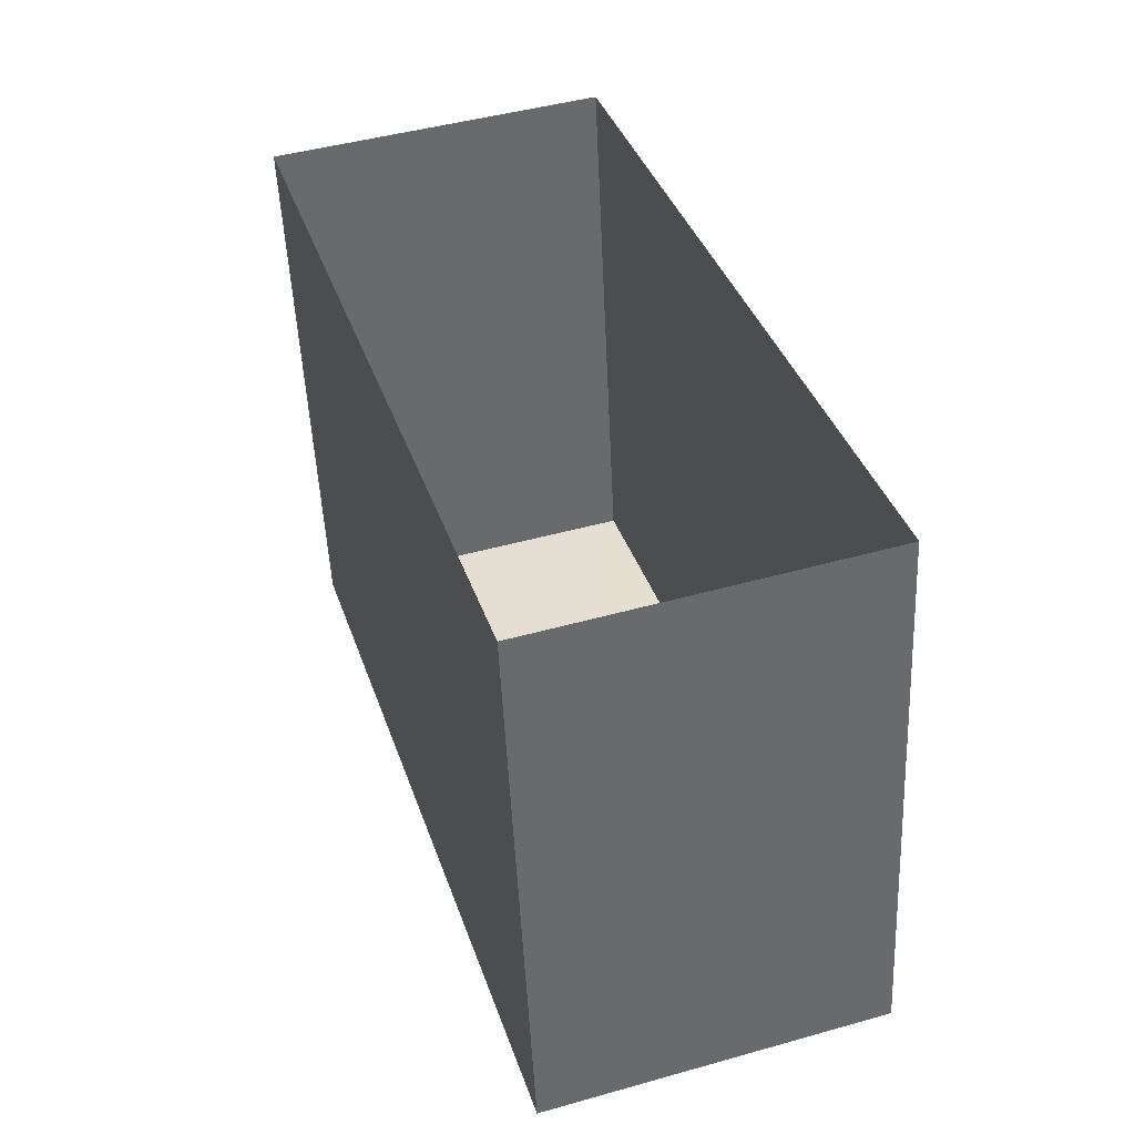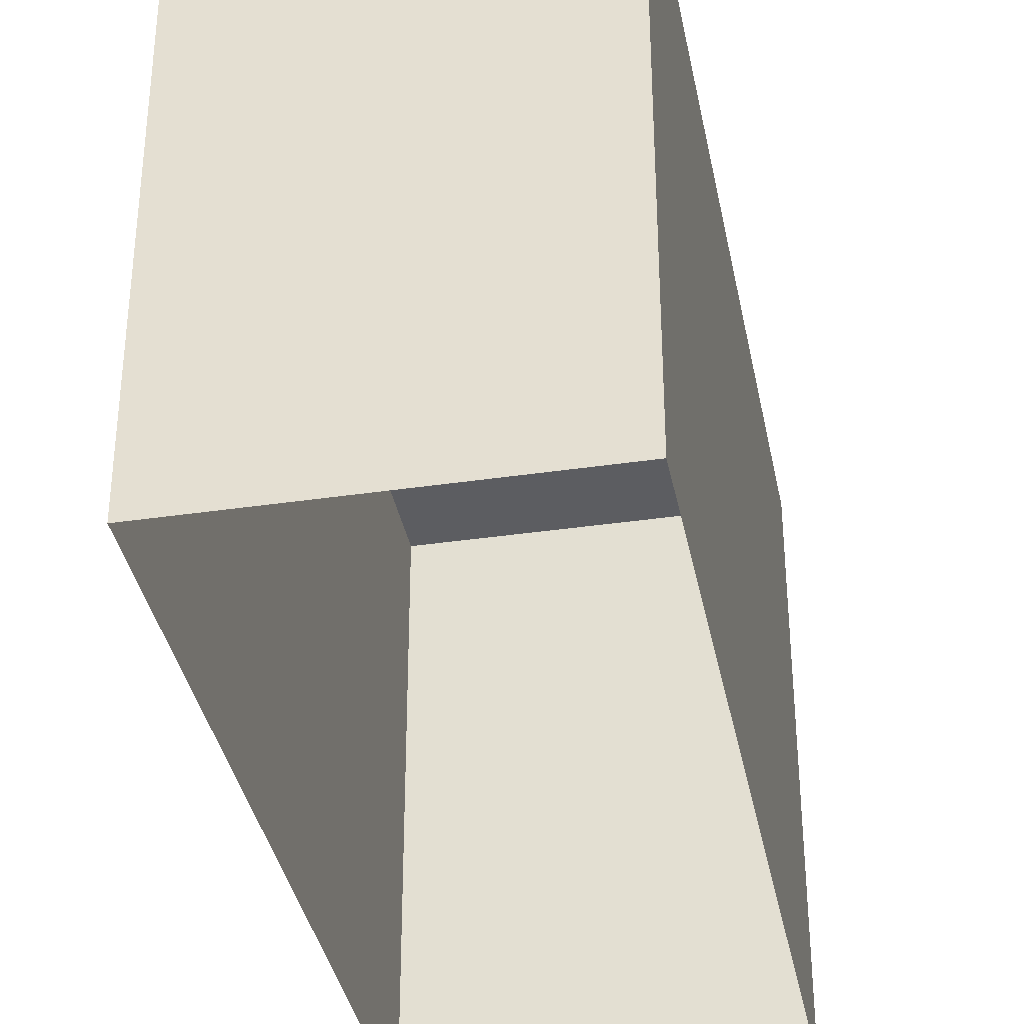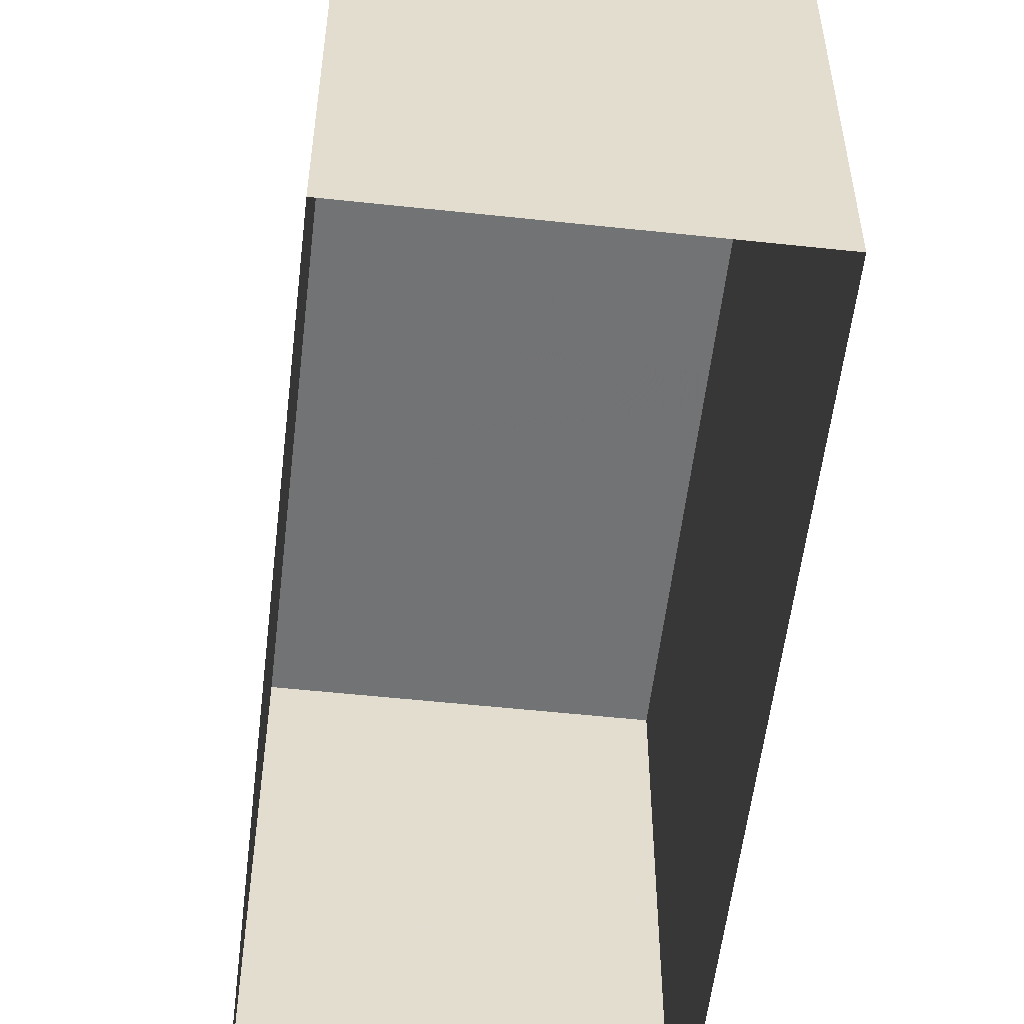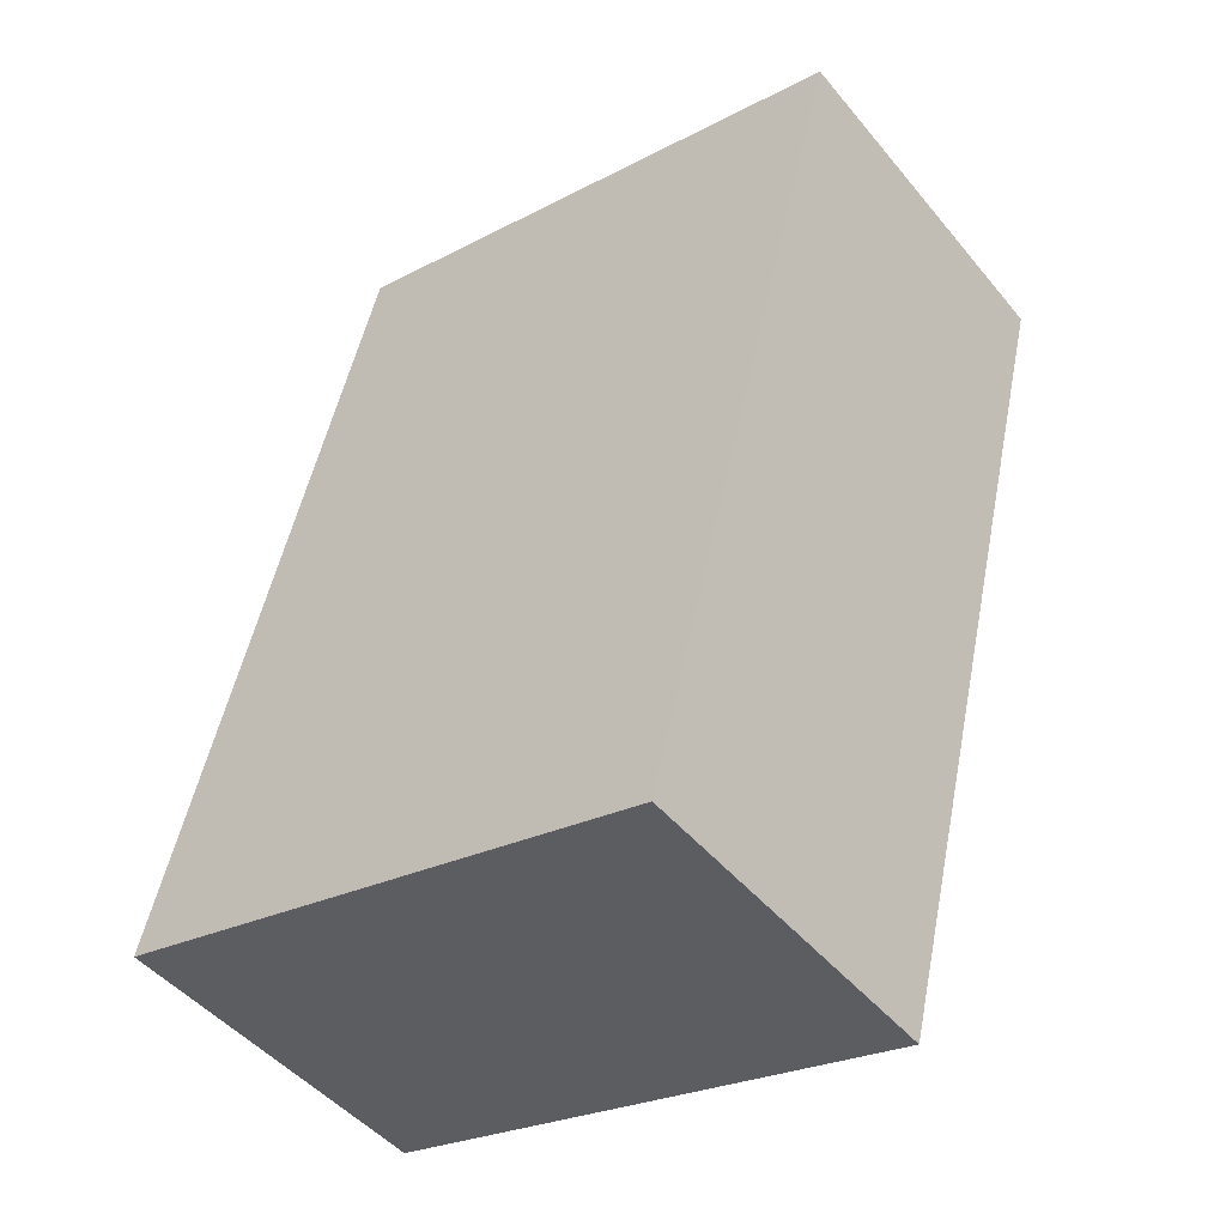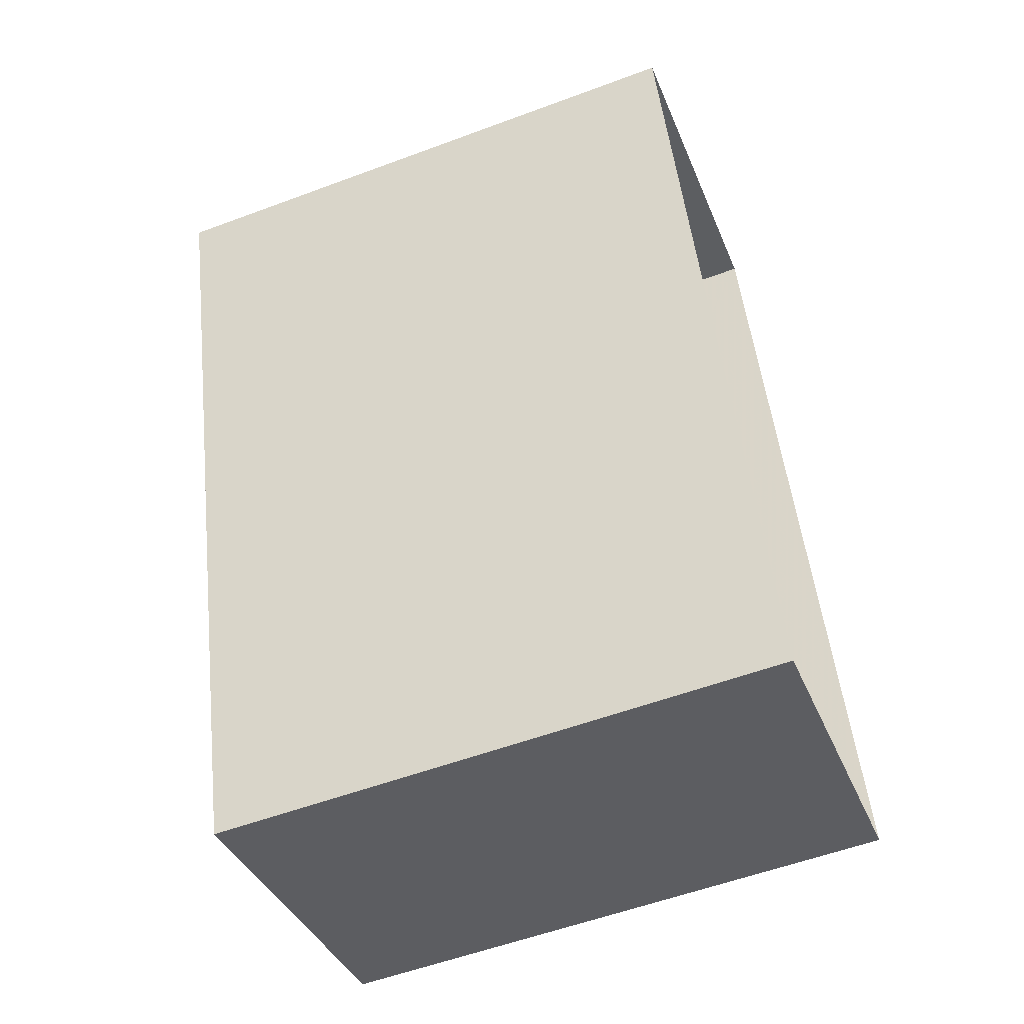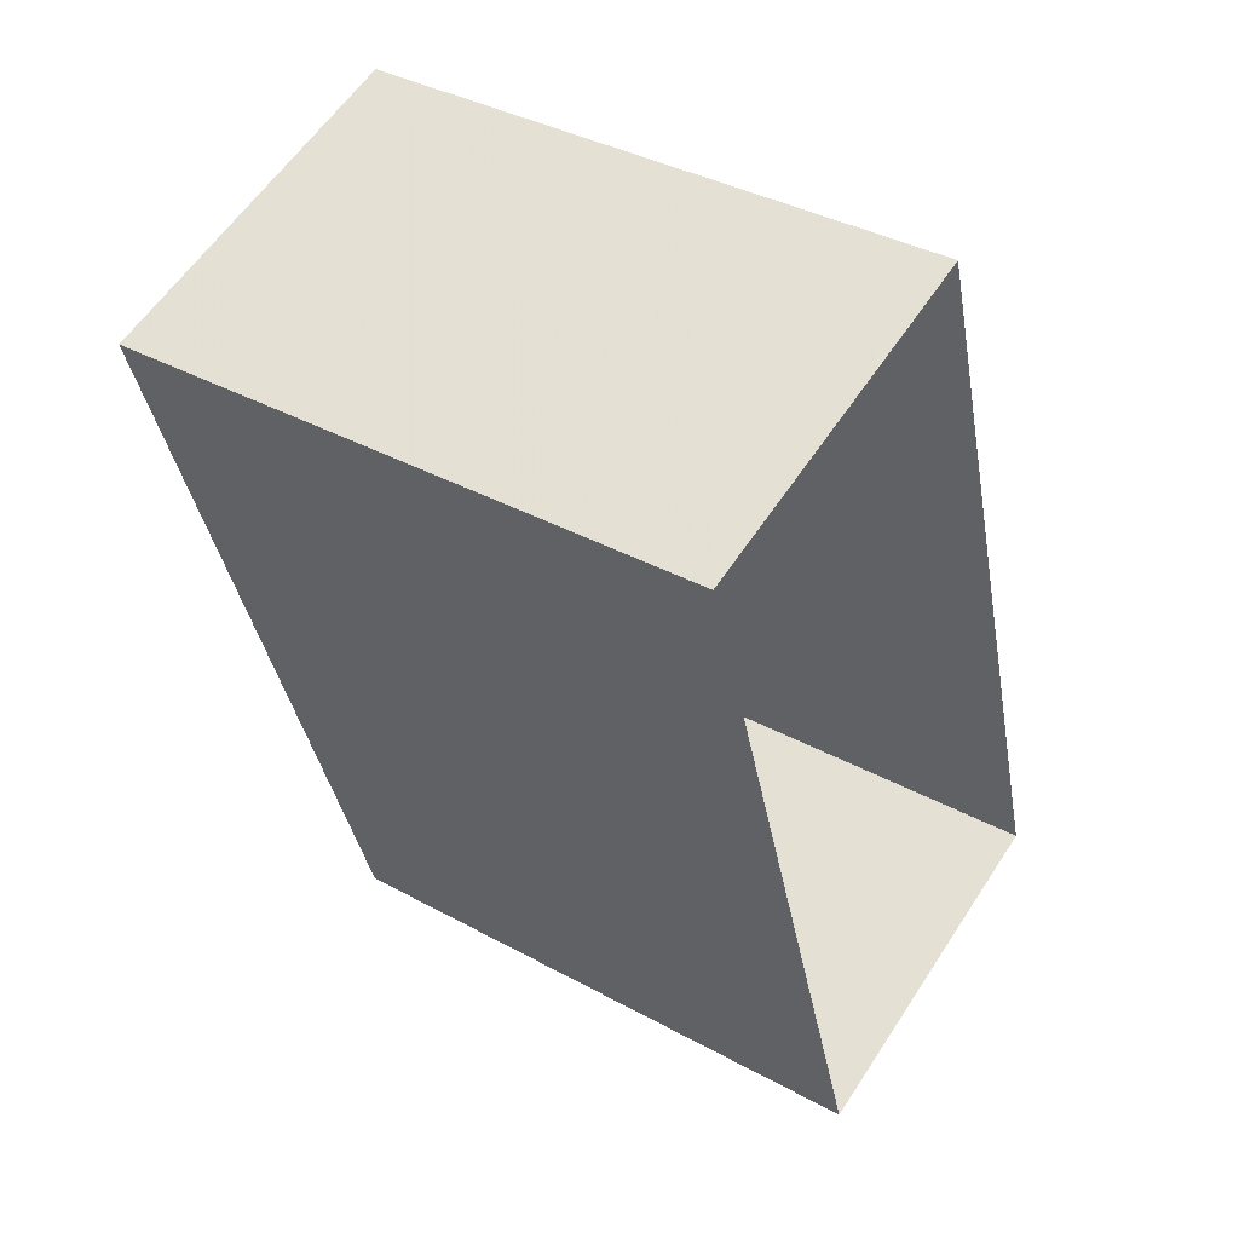
<metadata>
{"format":"obj","ext":"obj","renderer":"f3d","projection":"perspective","resolution":1024,"background":"white","views":[{"elev":-51.6,"azim":-177.5,"up":"+Y"},{"elev":-36.4,"azim":-6.9,"up":"+Z"},{"elev":-55.7,"azim":-24.3,"up":"+Z"},{"elev":-25.2,"azim":-49.9,"up":"+Y"},{"elev":-55.9,"azim":111.3,"up":"+Y"},{"elev":38.1,"azim":124.8,"up":"+Y"}]}
</metadata>
<code>
v -2.255e+05 -1.275e+05 13.16
v -2.255e+05 -1.275e+05 13.16
v -2.255e+05 -1.275e+05 13.16
v -2.255e+05 -1.275e+05 13.16
v -2.255e+05 -1.275e+05 17.44
v -2.255e+05 -1.275e+05 17.44
v -2.255e+05 -1.275e+05 17.44
v -2.255e+05 -1.275e+05 17.44
f 1 2 3
f 1 4 2
f 5 6 7
f 5 8 6
f 8 2 4
f 8 5 2
f 7 1 3
f 7 6 1
f 7 3 2
f 5 7 2
f 6 4 1
f 6 8 4

</code>
